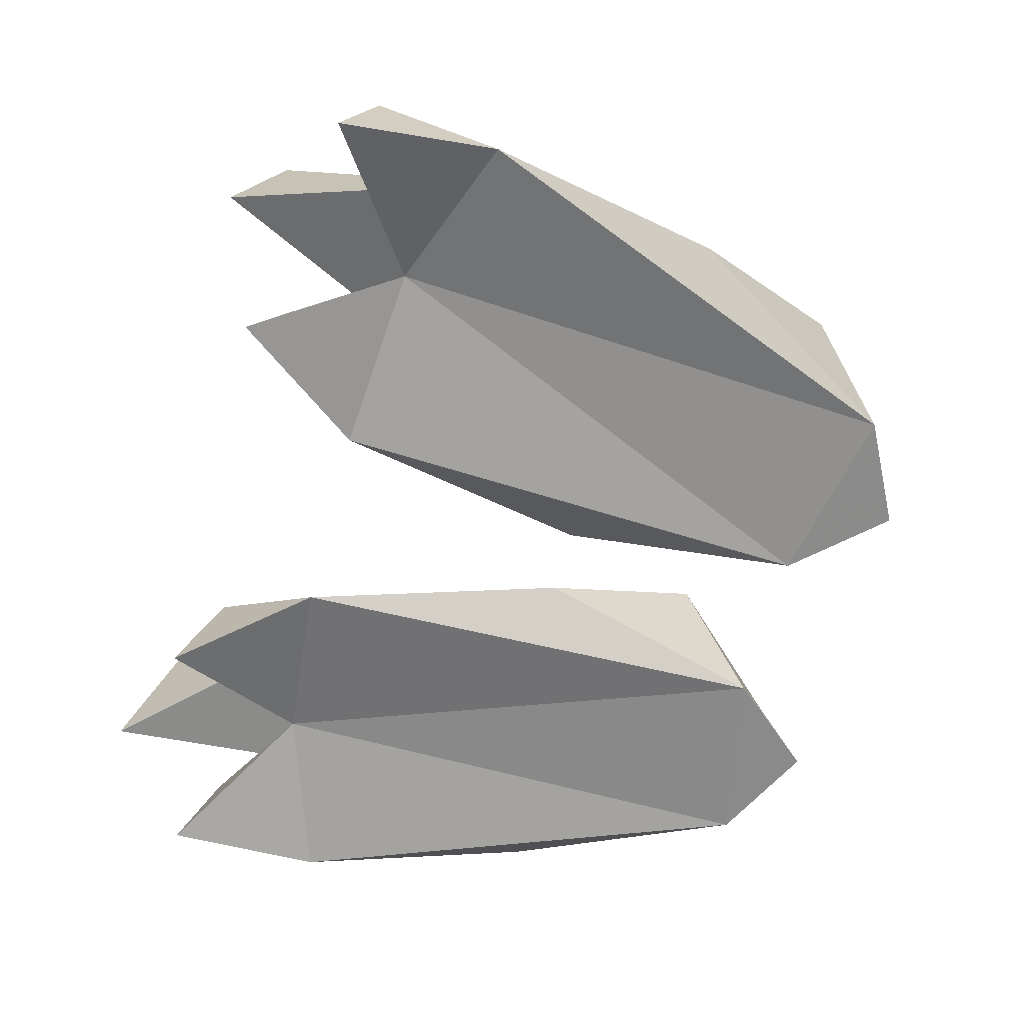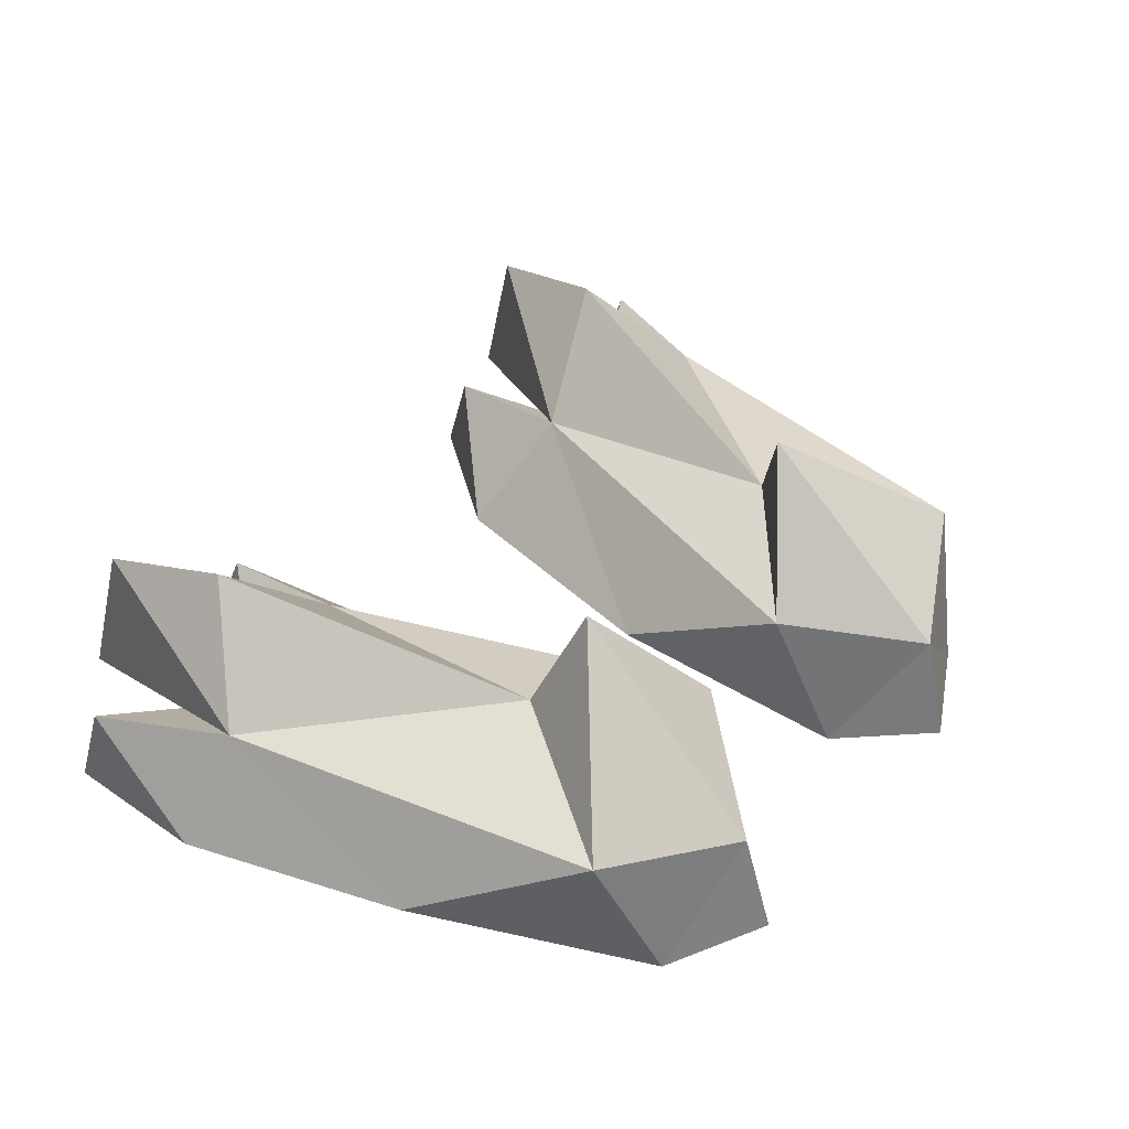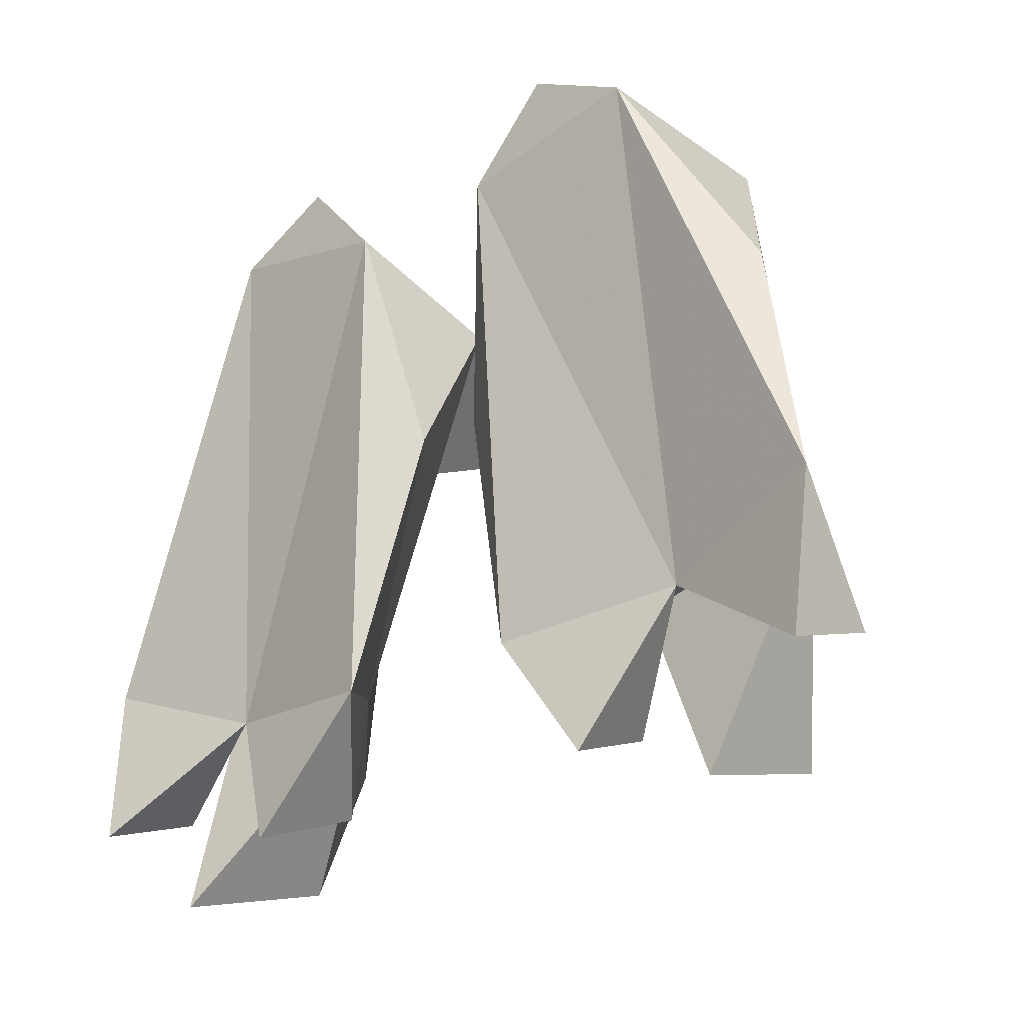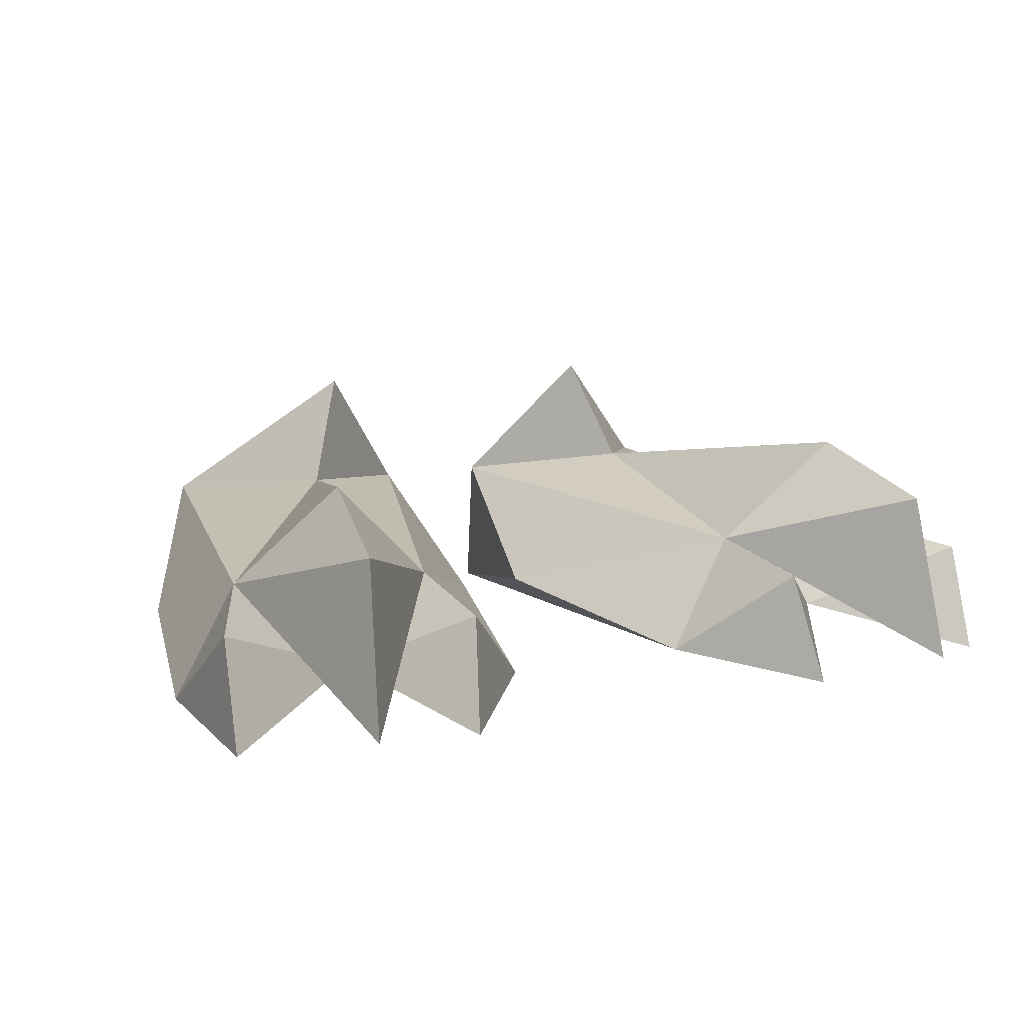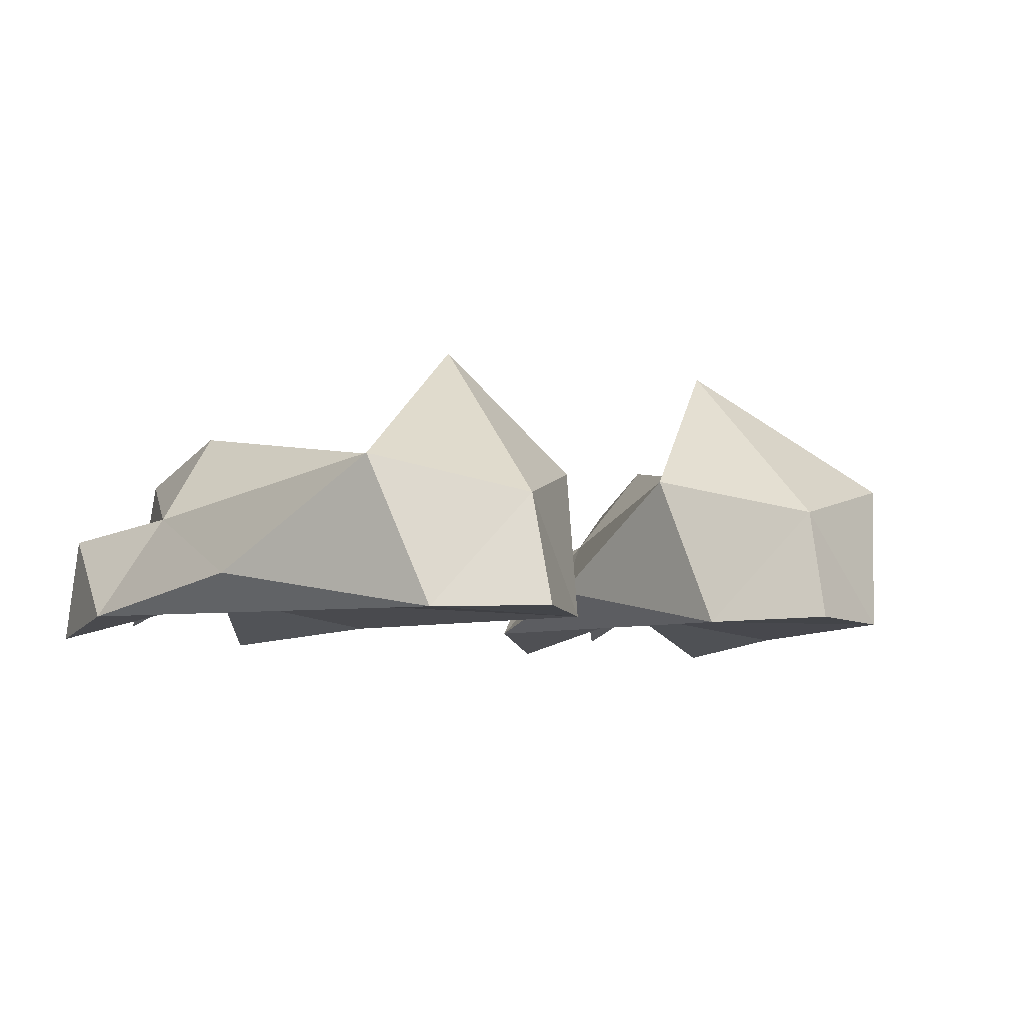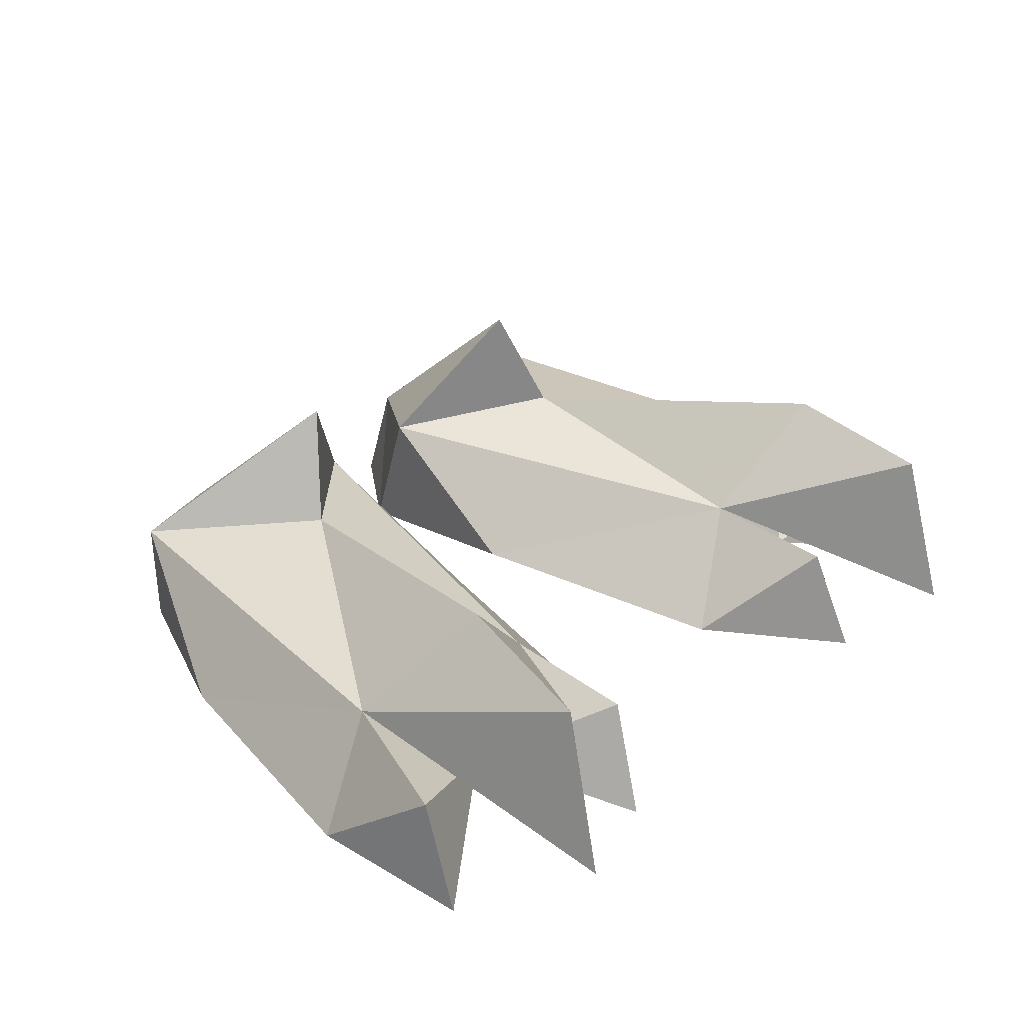
<metadata>
{"format":"obj","ext":"obj","renderer":"f3d","projection":"perspective","resolution":1024,"background":"white","views":[{"elev":-63.9,"azim":75.4,"up":"+Z"},{"elev":44.1,"azim":128.3,"up":"+Z"},{"elev":-24.3,"azim":-138.3,"up":"+Y"},{"elev":11.7,"azim":-26.6,"up":"+Z"},{"elev":-7.2,"azim":151.9,"up":"+Z"},{"elev":30.1,"azim":-50.2,"up":"+Z"}]}
</metadata>
<code>
g CPhoFeet
v -0.3674 0.06481 0.6748
v -0.3837 0.5279 0.2714
v -0.7153 0.3544 0.3605
v -0.6134 0.4751 0.008502
v -0.9143 -0.03216 0.1124
v -0.3724 0.5992 0.01185
v -0.1877 0.3901 0.006066
v -0.1338 0.2459 0.3638
v -0.07973 -0.1509 0.1159
v -0.4329 -0.6728 0.301
v -0.2299 -0.7663 0.04589
v -0.4585 -0.02466 0.4218
v -0.6897 -0.7587 0.5504
v -0.8842 -0.5687 0.2979
v -1.044 -0.5934 0.04069
v -0.6602 -0.7297 0.1112
v 0.3674 0.06481 0.6748
v 0.7153 0.3544 0.3605
v 0.3837 0.5279 0.2714
v 0.6134 0.4751 0.008502
v 0.9143 -0.03216 0.1124
v 0.3724 0.5992 0.01185
v 0.1877 0.3901 0.006066
v 0.1338 0.2459 0.3638
v 0.07973 -0.1509 0.1159
v 0.4329 -0.6728 0.301
v 0.2299 -0.7663 0.04589
v 0.4585 -0.02466 0.4218
v 0.6897 -0.7587 0.5504
v 0.8842 -0.5687 0.2979
v 1.044 -0.5934 0.04069
v 0.6602 -0.7297 0.1112
v -0.7412 -1.074 0.4509
v -0.7666 -1.175 0.05929
v -0.4404 -0.9821 0.2637
v -0.4754 -1.074 0.007615
v -1.015 -0.8836 0.2608
v -1.021 -0.9664 0.004375
v 0.7412 -1.074 0.4509
v 0.7666 -1.175 0.05929
v 0.4404 -0.9821 0.2637
v 0.4754 -1.074 0.007615
v 1.015 -0.8836 0.2608
v 1.021 -0.9664 0.004375
f 1 2 3
f 3 2 4
f 5 3 4
f 4 2 6
f 7 6 2
f 8 7 2
f 8 2 1
f 9 7 8
f 10 9 8
f 11 9 10
f 10 8 12
f 12 8 1
f 12 1 3
f 13 10 12
f 13 12 14
f 14 12 3
f 14 3 5
f 15 14 5
f 10 14 16
f 17 18 19
f 18 20 19
f 21 20 18
f 20 22 19
f 23 19 22
f 24 19 23
f 24 17 19
f 25 24 23
f 26 24 25
f 27 26 25
f 26 28 24
f 28 17 24
f 28 18 17
f 29 28 26
f 29 30 28
f 30 18 28
f 30 21 18
f 31 21 30
f 26 32 30
f 10 13 33
f 13 14 33
f 33 14 34
f 34 10 33
f 14 10 34
f 10 16 35
f 11 10 35
f 11 35 36
f 16 36 35
f 16 11 36
f 16 14 37
f 14 15 37
f 37 15 38
f 38 16 37
f 15 16 38
f 26 39 29
f 29 39 30
f 39 40 30
f 40 39 26
f 30 40 26
f 26 41 32
f 27 41 26
f 27 42 41
f 32 41 42
f 32 42 27
f 32 43 30
f 30 43 31
f 43 44 31
f 44 43 32
f 31 44 32
f 4 16 15
f 16 4 7
f 11 16 7
f 7 4 6
f 11 7 9
f 15 5 4
f 20 31 32
f 32 23 20
f 27 23 32
f 23 22 20
f 27 25 23
f 31 20 21

</code>
